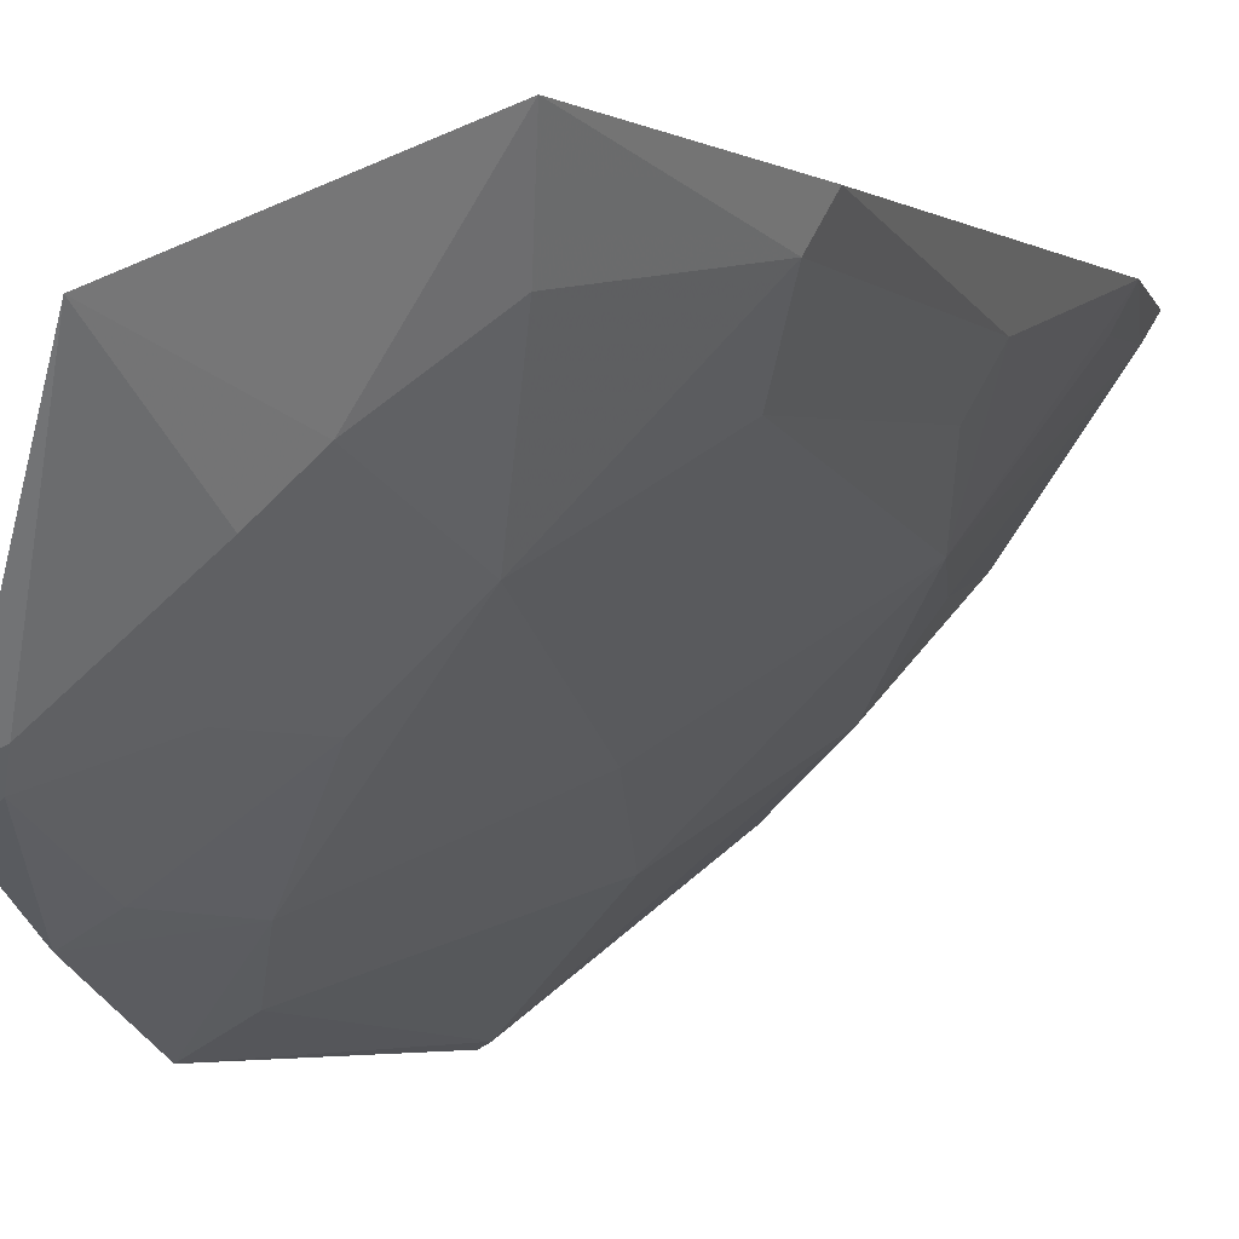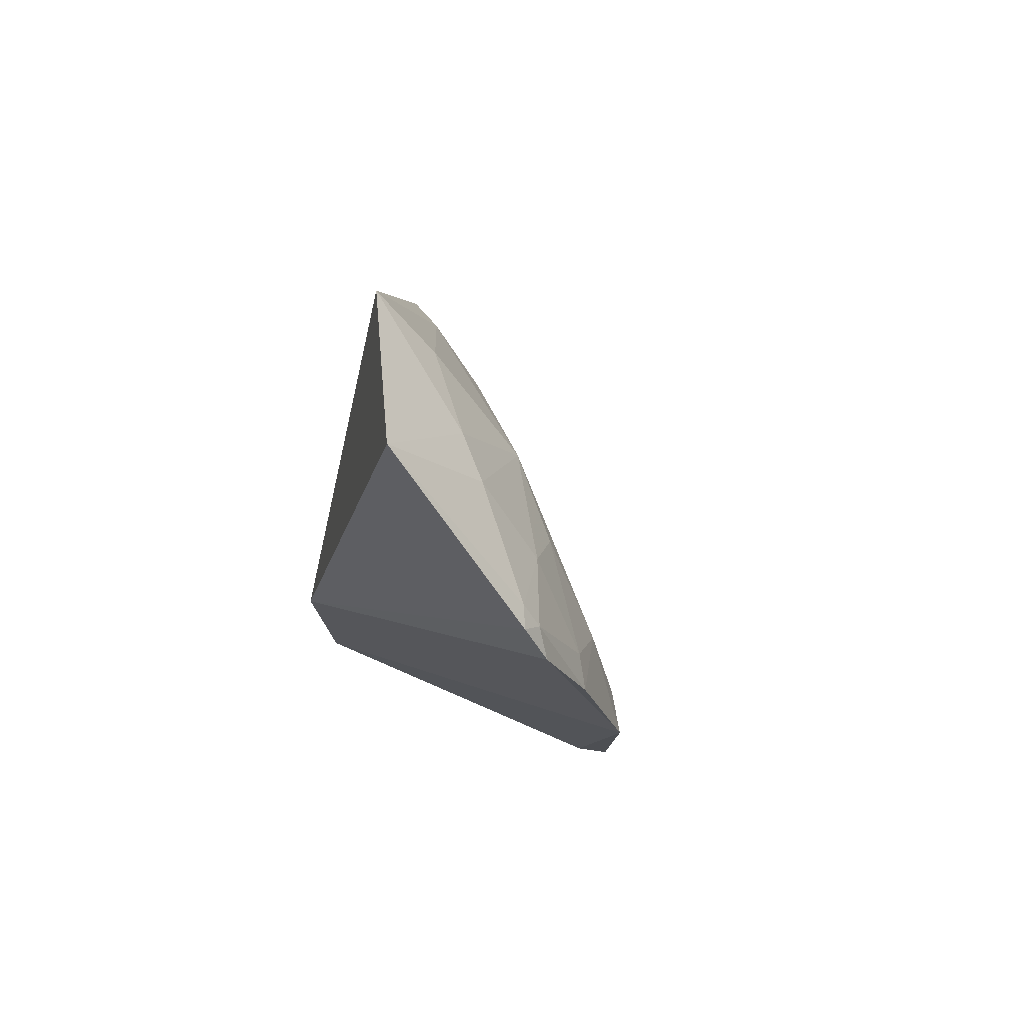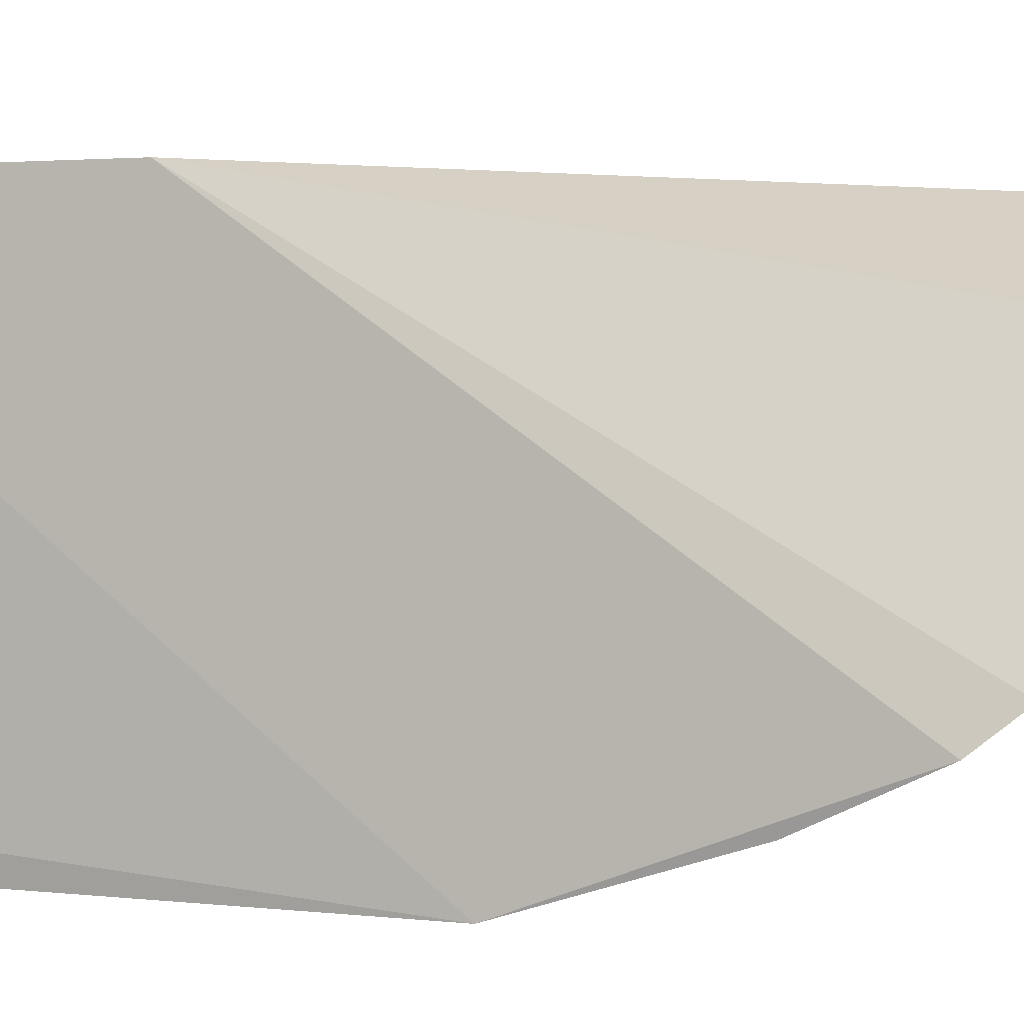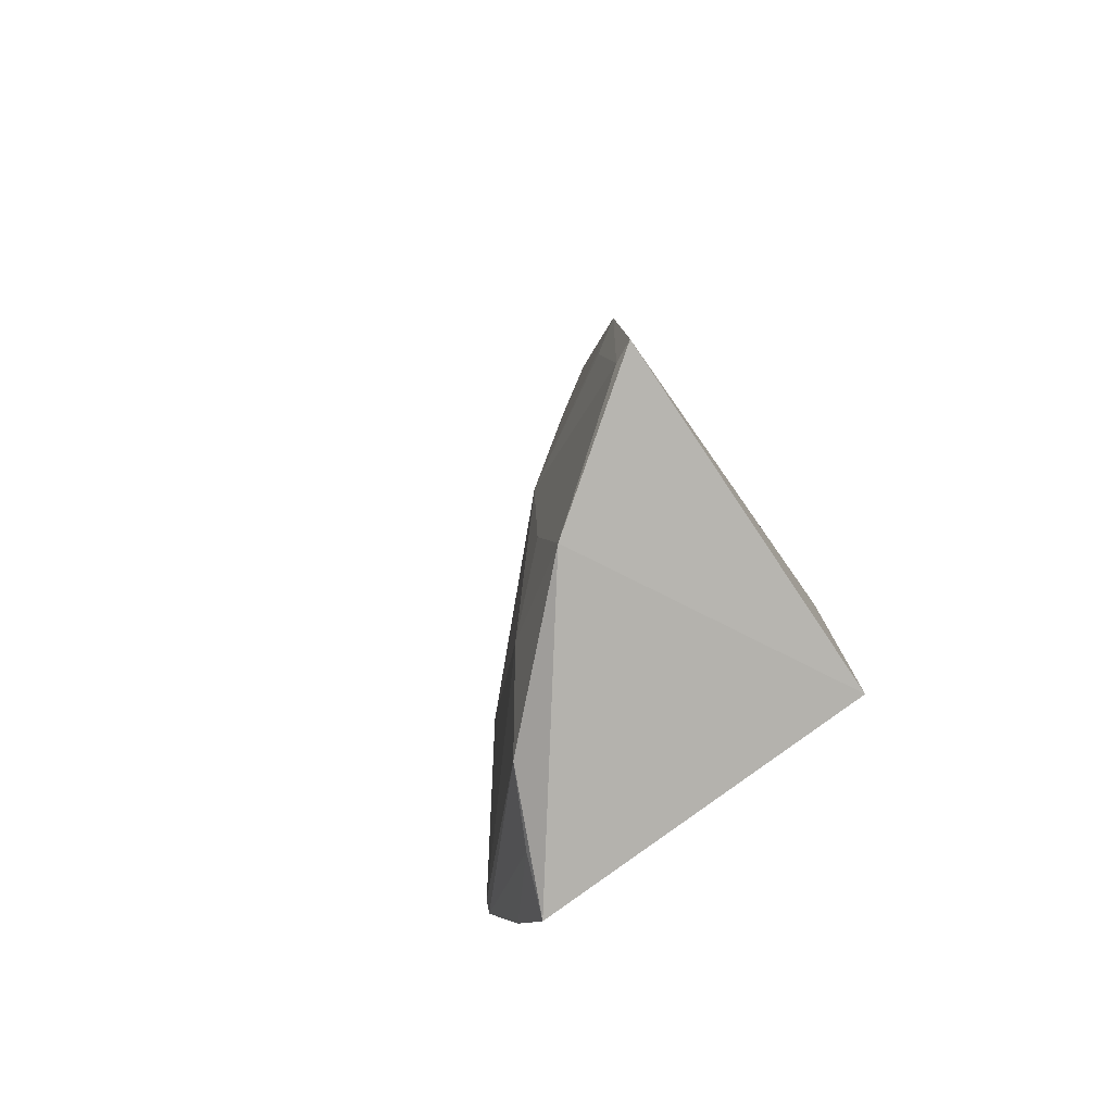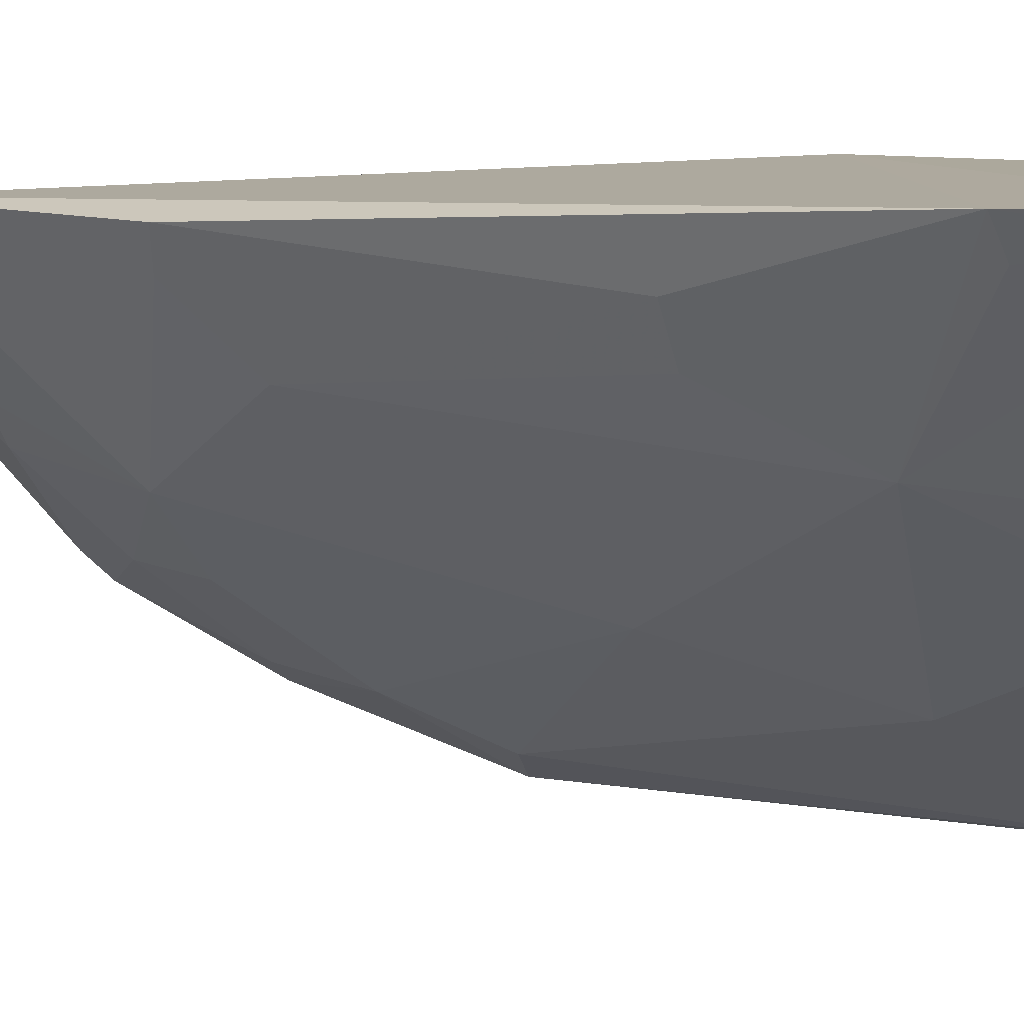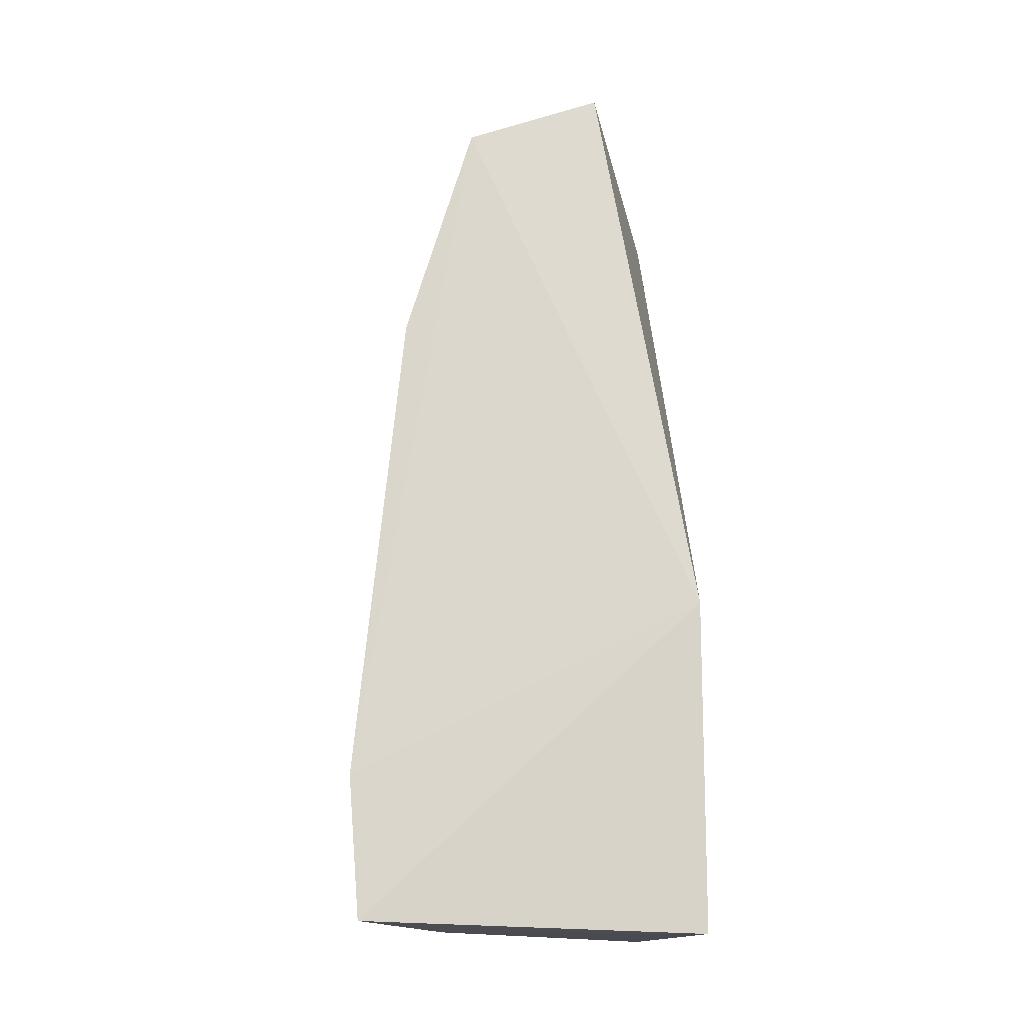
<metadata>
{"format":"obj","ext":"obj","renderer":"f3d","projection":"perspective","resolution":1024,"background":"white","views":[{"elev":-4.8,"azim":-164.4,"up":"+Z"},{"elev":77.4,"azim":112.6,"up":"+Y"},{"elev":1.3,"azim":114.5,"up":"+Z"},{"elev":-78.7,"azim":-54.0,"up":"+Y"},{"elev":10.3,"azim":-67.9,"up":"+Z"},{"elev":-14.2,"azim":-9.3,"up":"+Y"}]}
</metadata>
<code>
v -0.1913 -0.1439 -0.1513
v -0.1867 -0.1199 -0.2991
v -0.1831 0.1801 -0.276
v -0.225 0.2411 -0.195
v -0.3334 -0.1397 -0.1461
v -0.1913 -0.007576 -0.1513
v -0.18 0.07585 -0.3136
v -0.1898 -0.1441 -0.2858
v -0.1886 0.1941 -0.2644
v -0.2884 0.2019 -0.1602
v -0.3008 -0.05511 -0.2095
v -0.2399 -0.1364 -0.2617
v -0.2929 -0.1423 -0.2043
v -0.3375 -0.08275 -0.1479
v -0.2355 0.1932 -0.2272
v -0.2117 -0.1387 -0.2767
v -0.2364 -0.04601 -0.2753
v -0.3292 -0.136 -0.1544
v -0.2686 -0.1132 -0.2404
v -0.3097 0.1131 -0.1729
v -0.251 0.1911 -0.2124
v -0.1971 0.1946 -0.2603
v -0.1872 -0.09101 -0.3125
v -0.2922 -0.09925 -0.2138
v -0.3305 -0.08561 -0.1595
v -0.3164 0.1107 -0.1601
v -0.323 -0.009762 -0.1701
v -0.2632 0.1394 -0.2306
v -0.1929 0.1869 -0.2686
v -0.1914 -0.08812 -0.3107
v -0.2973 0.09114 -0.1975
v -0.2512 0.02138 -0.2565
v -0.2803 0.1785 -0.1876
v -0.1829 0.1417 -0.2935
v -0.2207 0.1667 -0.2565
v -0.1959 0.07233 -0.3036
v -0.3128 -0.01103 -0.1874
v -0.1957 0.1406 -0.2858
v -0.2098 0.1047 -0.2875
v -0.2348 0.1379 -0.2568
f 6 5 1
f 7 1 2
f 7 6 1
f 7 3 6
f 8 2 1
f 9 6 3
f 9 4 6
f 10 6 4
f 13 8 1
f 13 1 5
f 13 12 8
f 14 5 6
f 14 6 10
f 16 2 8
f 16 8 12
f 18 13 5
f 18 5 14
f 19 12 13
f 19 11 17
f 21 10 4
f 21 4 15
f 22 15 4
f 22 4 9
f 23 16 12
f 23 2 16
f 23 7 2
f 24 18 11
f 24 13 18
f 24 19 13
f 24 11 19
f 25 18 14
f 25 14 11
f 25 11 18
f 26 14 10
f 26 10 20
f 27 11 14
f 27 26 20
f 27 14 26
f 28 21 15
f 29 22 9
f 29 9 3
f 30 19 17
f 30 7 23
f 30 23 12
f 30 12 19
f 31 27 20
f 31 28 11
f 31 20 28
f 32 17 11
f 32 11 28
f 33 28 20
f 33 20 10
f 33 10 21
f 33 21 28
f 34 29 3
f 34 3 7
f 35 28 15
f 35 15 22
f 35 22 29
f 36 30 17
f 36 7 30
f 36 17 32
f 37 31 11
f 37 11 27
f 37 27 31
f 38 35 29
f 38 29 34
f 39 36 32
f 39 32 28
f 39 7 36
f 39 38 34
f 39 34 7
f 40 39 28
f 40 28 35
f 40 35 38
f 40 38 39

</code>
